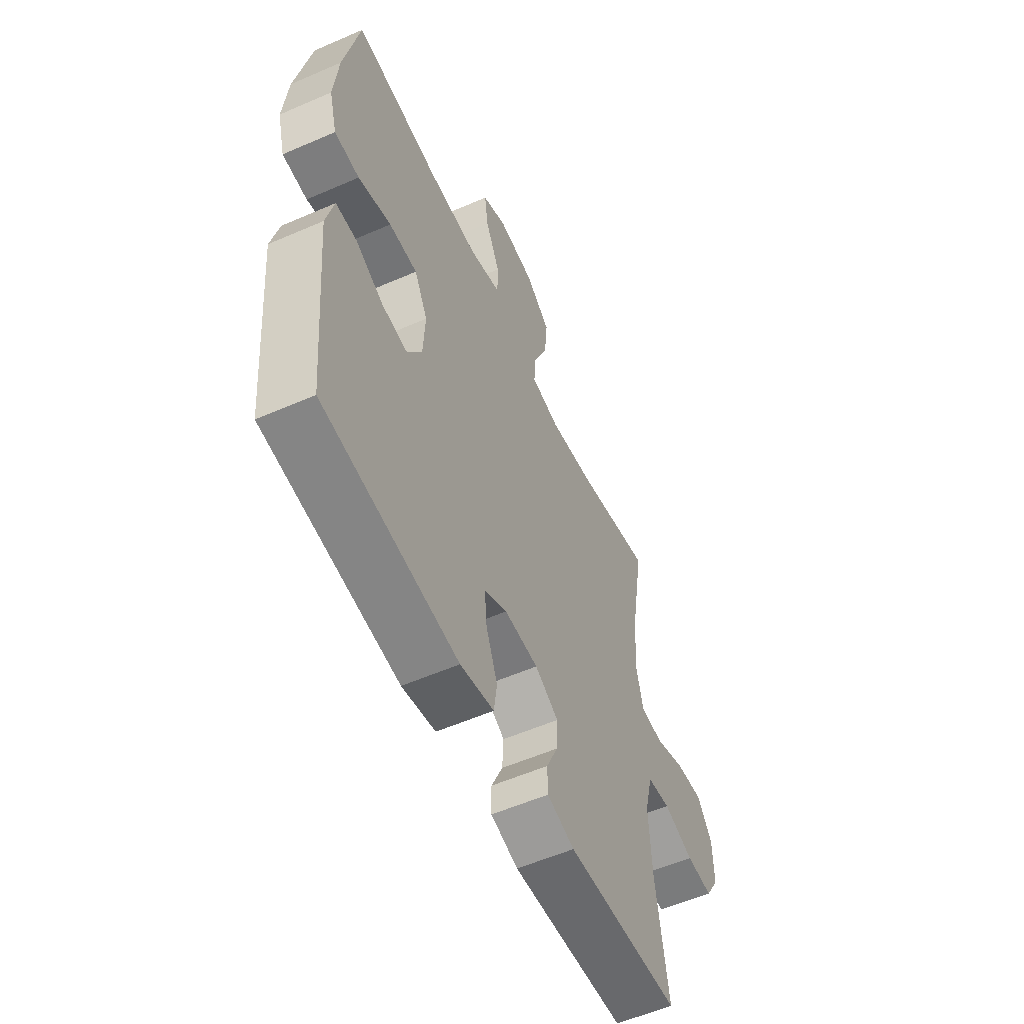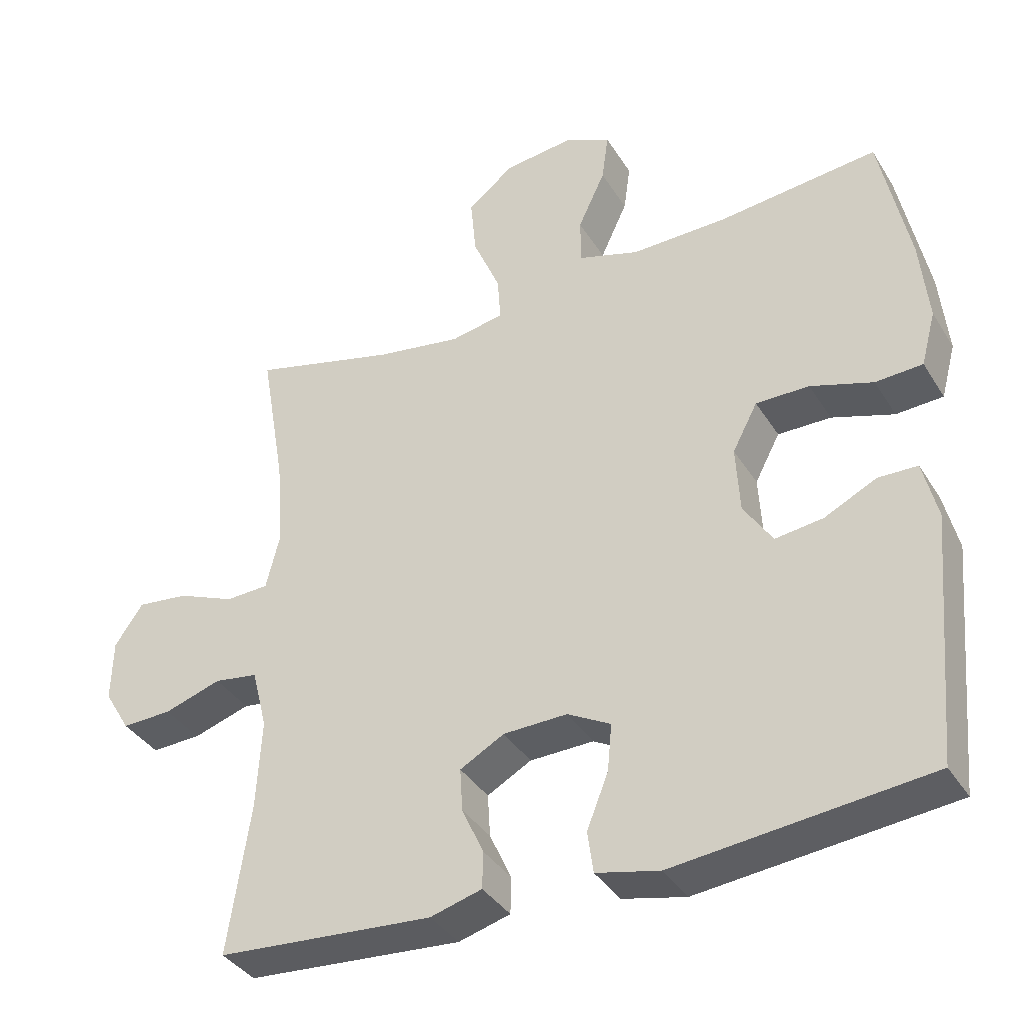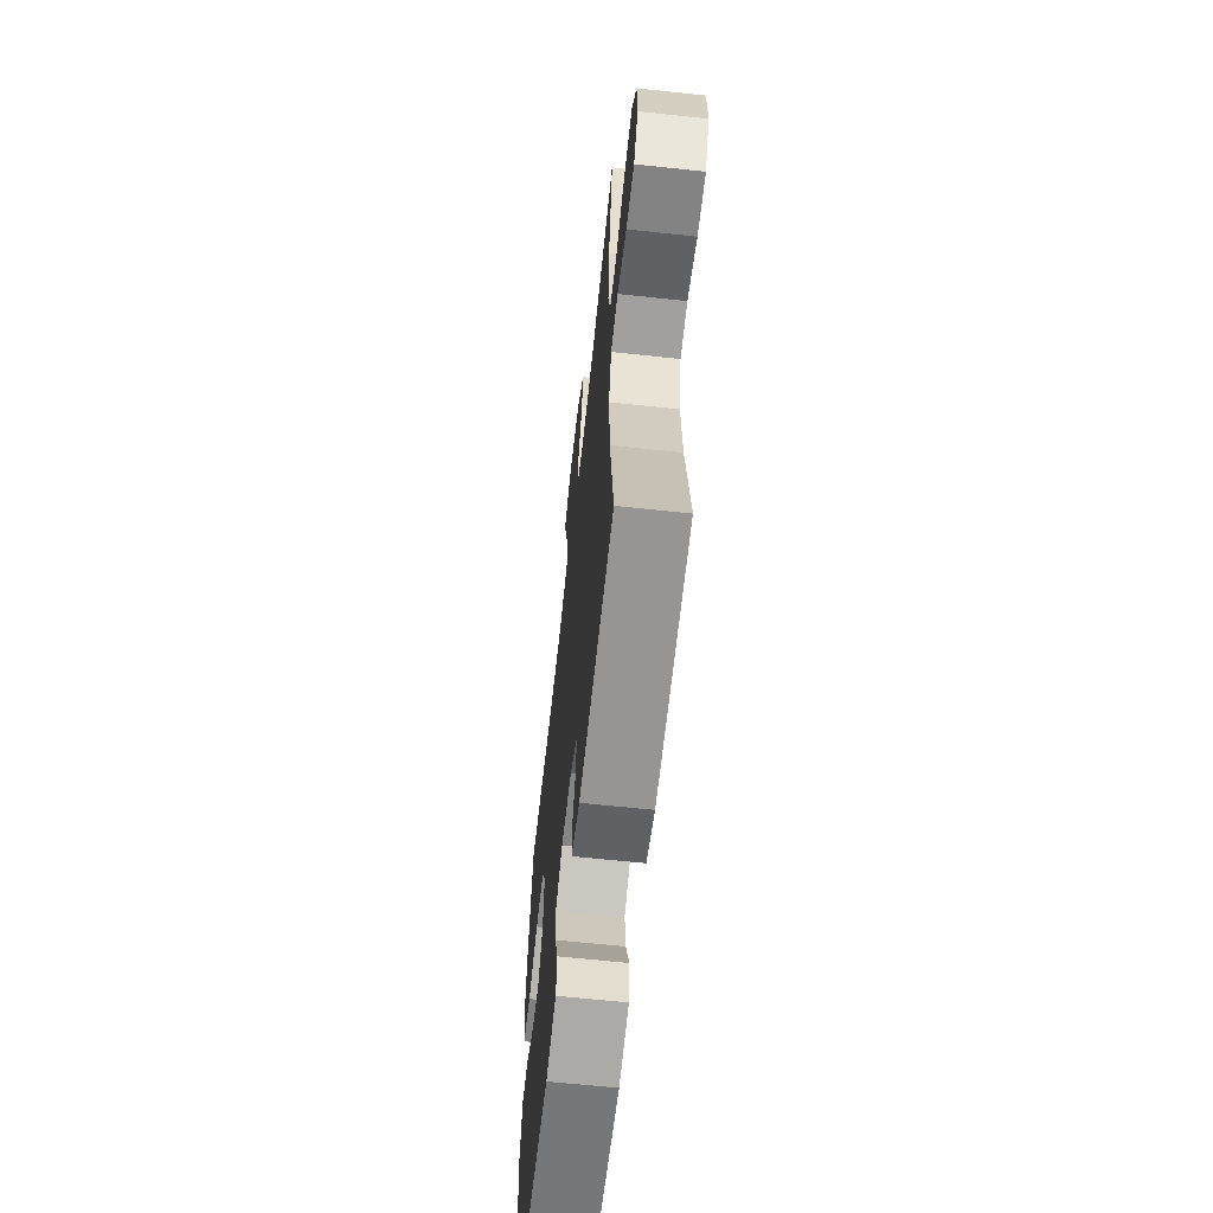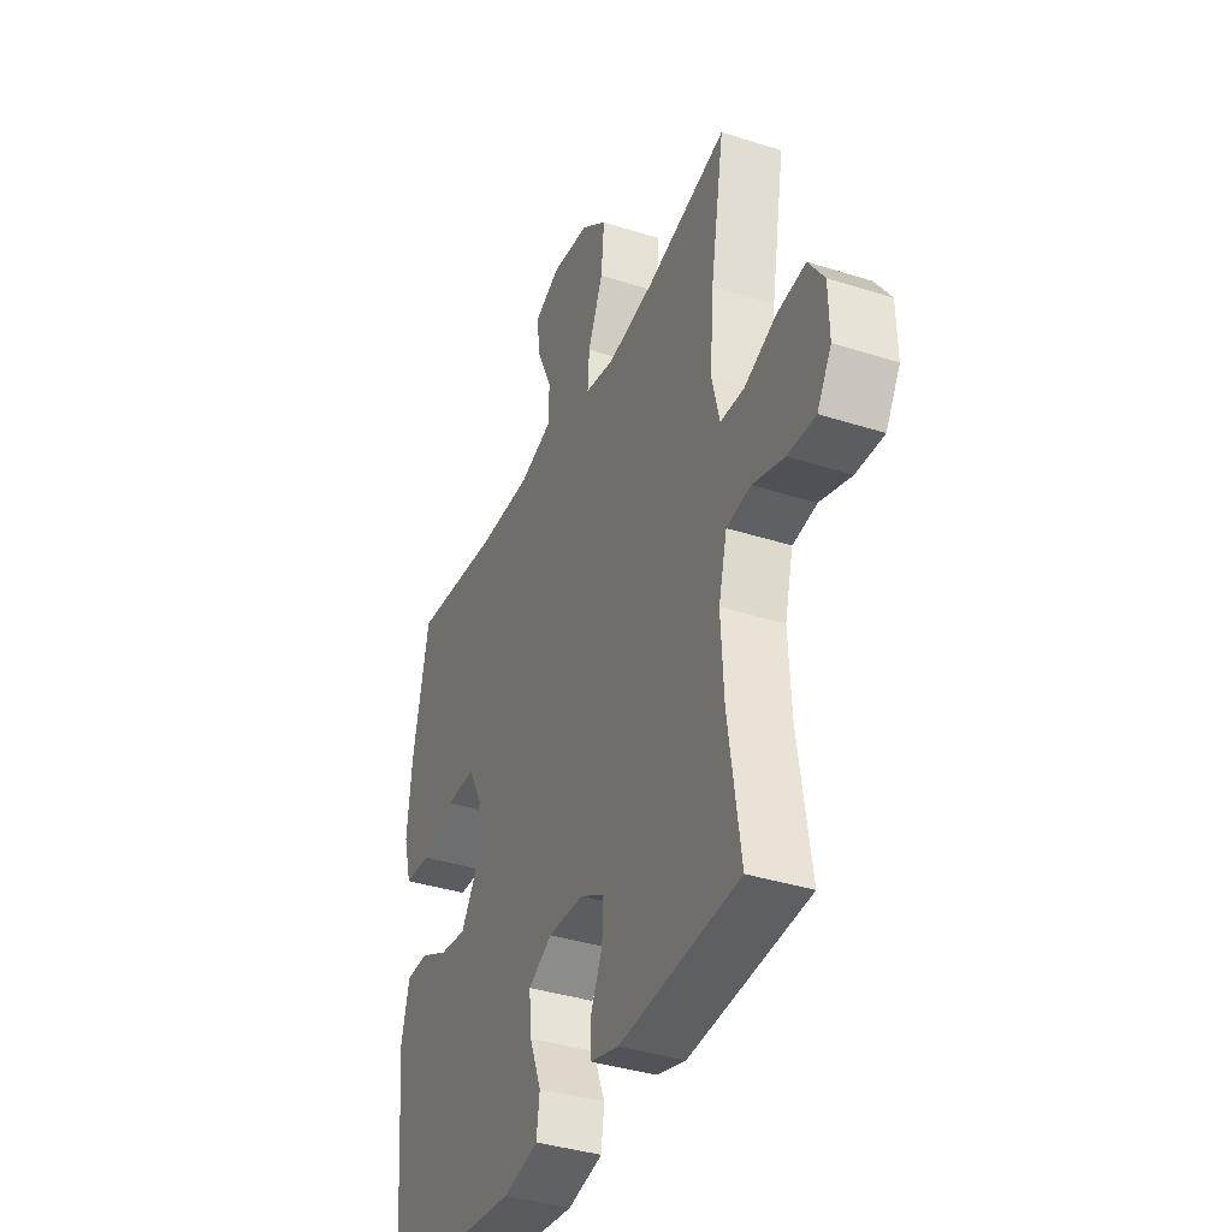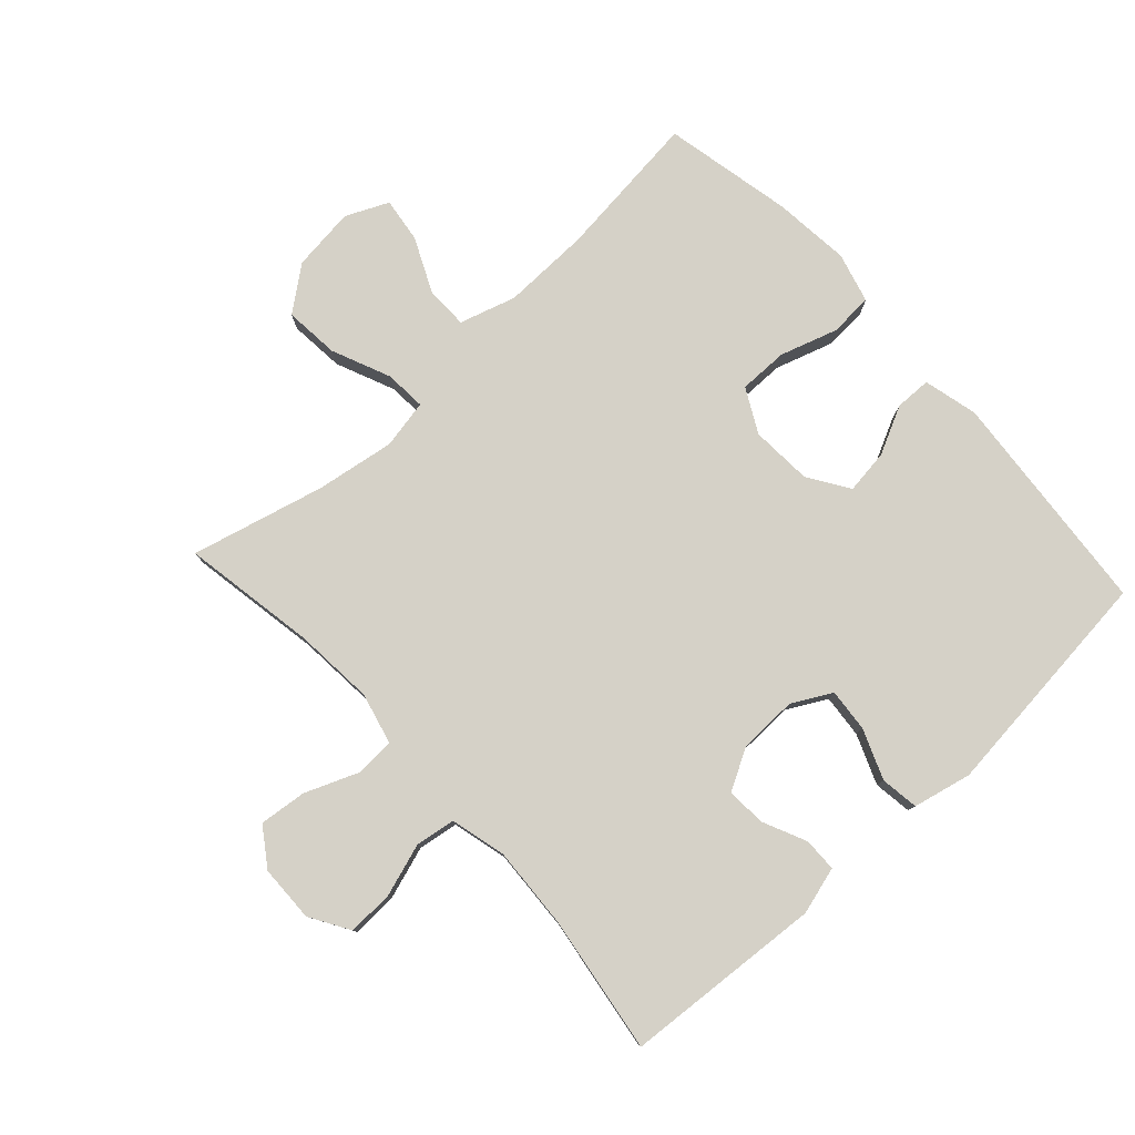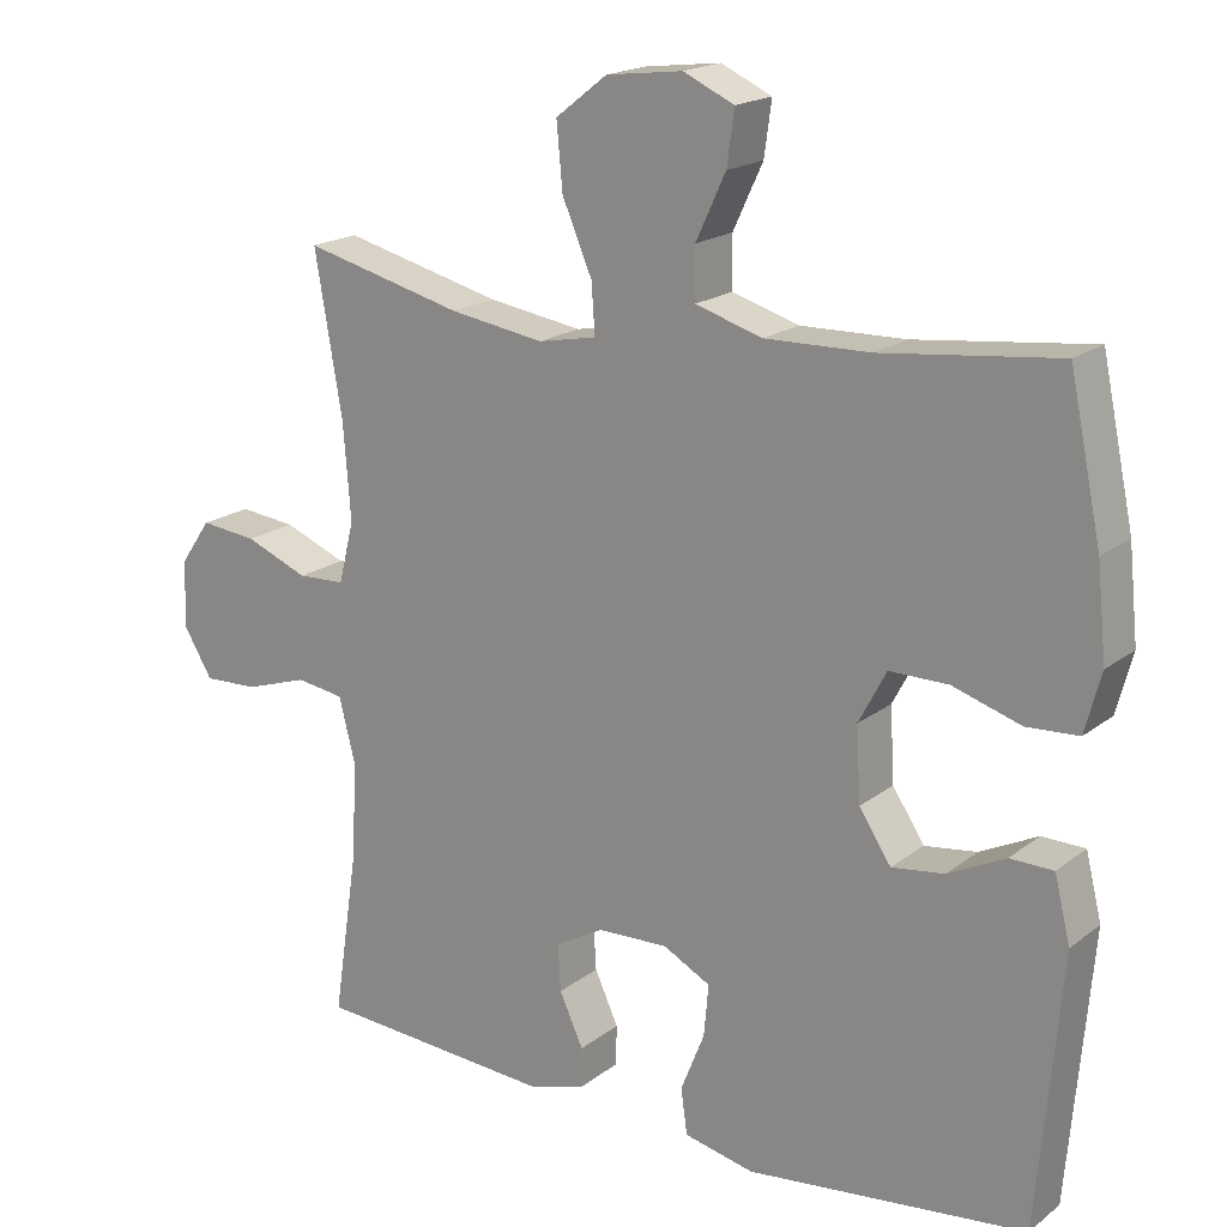
<metadata>
{"format":"obj","ext":"obj","renderer":"f3d","projection":"perspective","resolution":1024,"background":"white","views":[{"elev":-56.4,"azim":-65.5,"up":"+Z"},{"elev":-37.0,"azim":-151.9,"up":"+Z"},{"elev":-63.3,"azim":83.8,"up":"+Z"},{"elev":-37.4,"azim":67.7,"up":"+Z"},{"elev":79.3,"azim":137.5,"up":"+Y"},{"elev":18.4,"azim":-145.1,"up":"+Z"}]}
</metadata>
<code>
o path3836
v -0.5621 0.0375 0.271
v -0.5744 0.0375 0.1501
v -0.5532 0.0375 0.07138
v -0.4851 0.0375 0.06753
v -0.3951 0.0375 0.09626
v -0.3179 0.0375 0.0966
v -0.2816 0.0375 0.02794
v -0.2873 0.0375 -0.06888
v -0.3291 0.0375 -0.1327
v -0.3983 0.0375 -0.1235
v -0.4736 0.0375 -0.08639
v -0.5305 0.0375 -0.08755
v -0.5514 0.0375 -0.1727
v -0.5202 0.0375 -0.5283
v -0.1528 0.0375 -0.5679
v -0.06114 0.0375 -0.5474
v -0.05286 0.0375 -0.4874
v -0.08398 0.0375 -0.4091
v -0.09026 0.0375 -0.3414
v -0.02798 0.0375 -0.3079
v 0.06454 0.0375 -0.3107
v 0.1285 0.0375 -0.3462
v 0.1249 0.0375 -0.408
v 0.09369 0.0375 -0.4766
v 0.09469 0.0375 -0.5296
v 0.1694 0.0375 -0.5507
v 0.4818 0.0375 -0.5283
v 0.4493 0.0375 -0.3127
v 0.4418 0.0375 -0.1828
v 0.4638 0.0375 -0.09577
v 0.5269 0.0375 -0.08636
v 0.6094 0.0375 -0.1132
v 0.6817 0.0375 -0.1159
v 0.7191 0.0375 -0.0539
v 0.7171 0.0375 0.03533
v 0.6761 0.0375 0.09455
v 0.6017 0.0375 0.08638
v 0.5185 0.0375 0.05274
v 0.4562 0.0375 0.05536
v 0.4361 0.0375 0.1368
v 0.4458 0.0375 0.2626
v 0.4818 0.0375 0.4734
v 0.2724 0.0375 0.4204
v 0.1488 0.0375 0.401
v 0.07191 0.0375 0.4159
v 0.07623 0.0375 0.4808
v 0.1155 0.0375 0.5727
v 0.1235 0.0375 0.6588
v 0.05563 0.0375 0.7116
v -0.04443 0.0375 0.7237
v -0.1112 0.0375 0.693
v -0.1015 0.0375 0.6227
v -0.06229 0.0375 0.5385
v -0.06279 0.0375 0.4715
v -0.1508 0.0375 0.4447
v -0.2886 0.0375 0.4475
v -0.5202 0.0375 0.4734
v -0.5621 -0.0375 0.271
v -0.5744 -0.0375 0.1501
v -0.5532 -0.0375 0.07138
v -0.4851 -0.0375 0.06753
v -0.3951 -0.0375 0.09626
v -0.3179 -0.0375 0.0966
v -0.2816 -0.0375 0.02794
v -0.2873 -0.0375 -0.06888
v -0.3291 -0.0375 -0.1327
v -0.3983 -0.0375 -0.1235
v -0.4736 -0.0375 -0.08639
v -0.5305 -0.0375 -0.08755
v -0.5514 -0.0375 -0.1727
v -0.5202 -0.0375 -0.5283
v -0.1528 -0.0375 -0.5679
v -0.06114 -0.0375 -0.5474
v -0.05286 -0.0375 -0.4874
v -0.08398 -0.0375 -0.4091
v -0.09026 -0.0375 -0.3414
v -0.02798 -0.0375 -0.3079
v 0.06454 -0.0375 -0.3107
v 0.1285 -0.0375 -0.3462
v 0.1249 -0.0375 -0.408
v 0.09369 -0.0375 -0.4766
v 0.09469 -0.0375 -0.5296
v 0.1694 -0.0375 -0.5507
v 0.4818 -0.0375 -0.5283
v 0.4493 -0.0375 -0.3127
v 0.4418 -0.0375 -0.1828
v 0.4638 -0.0375 -0.09577
v 0.5269 -0.0375 -0.08636
v 0.6094 -0.0375 -0.1132
v 0.6817 -0.0375 -0.1159
v 0.7191 -0.0375 -0.0539
v 0.7171 -0.0375 0.03533
v 0.6761 -0.0375 0.09455
v 0.6017 -0.0375 0.08638
v 0.5185 -0.0375 0.05274
v 0.4562 -0.0375 0.05536
v 0.4361 -0.0375 0.1368
v 0.4458 -0.0375 0.2626
v 0.4818 -0.0375 0.4734
v 0.2724 -0.0375 0.4204
v 0.1488 -0.0375 0.401
v 0.07191 -0.0375 0.4159
v 0.07623 -0.0375 0.4808
v 0.1155 -0.0375 0.5727
v 0.1235 -0.0375 0.6588
v 0.05563 -0.0375 0.7116
v -0.04443 -0.0375 0.7237
v -0.1112 -0.0375 0.693
v -0.1015 -0.0375 0.6227
v -0.06229 -0.0375 0.5385
v -0.06279 -0.0375 0.4715
v -0.1508 -0.0375 0.4447
v -0.2886 -0.0375 0.4475
v -0.5202 -0.0375 0.4734
v 0.05563 0.0375 0.7116
v -0.04443 0.0375 0.7237
v -0.1112 0.0375 0.693
v -0.1112 0.0375 0.693
v 0.1235 0.0375 0.6588
v -0.1015 0.0375 0.6227
v 0.1155 0.0375 0.5727
v -0.06229 0.0375 0.5385
v 0.07623 0.0375 0.4808
v -0.06279 0.0375 0.4715
v -0.06279 0.0375 0.4715
v 0.07191 0.0375 0.4159
v 0.07191 0.0375 0.4159
v -0.1508 0.0375 0.4447
v -0.2886 0.0375 0.4475
v -0.5202 0.0375 0.4734
v -0.5202 0.0375 0.4734
v 0.4818 0.0375 0.4734
v 0.4818 0.0375 0.4734
v 0.2724 0.0375 0.4204
v 0.1488 0.0375 0.401
v -0.5621 0.0375 0.271
v 0.4458 0.0375 0.2626
v -0.5744 0.0375 0.1501
v 0.4361 0.0375 0.1368
v -0.5532 0.0375 0.07138
v -0.5532 0.0375 0.07138
v 0.4562 0.0375 0.05536
v 0.4562 0.0375 0.05536
v -0.3951 0.0375 0.09626
v -0.3179 0.0375 0.0966
v -0.3179 0.0375 0.0966
v -0.2816 0.0375 0.02794
v -0.4851 0.0375 0.06753
v 0.7171 0.0375 0.03533
v 0.6761 0.0375 0.09455
v 0.6761 0.0375 0.09455
v 0.6017 0.0375 0.08638
v 0.5185 0.0375 0.05274
v 0.7191 0.0375 -0.0539
v -0.2873 0.0375 -0.06888
v 0.6817 0.0375 -0.1159
v 0.6817 0.0375 -0.1159
v -0.3291 0.0375 -0.1327
v -0.3291 0.0375 -0.1327
v 0.6094 0.0375 -0.1132
v 0.5269 0.0375 -0.08636
v 0.4638 0.0375 -0.09577
v 0.4638 0.0375 -0.09577
v -0.3983 0.0375 -0.1235
v -0.4736 0.0375 -0.08639
v -0.5305 0.0375 -0.08755
v -0.5305 0.0375 -0.08755
v -0.5514 0.0375 -0.1727
v 0.4418 0.0375 -0.1828
v 0.4493 0.0375 -0.3127
v -0.02798 0.0375 -0.3079
v 0.06454 0.0375 -0.3107
v -0.09026 0.0375 -0.3414
v -0.09026 0.0375 -0.3414
v 0.1285 0.0375 -0.3462
v 0.1285 0.0375 -0.3462
v -0.08398 0.0375 -0.4091
v 0.1249 0.0375 -0.408
v 0.09369 0.0375 -0.4766
v -0.05286 0.0375 -0.4874
v 0.4818 0.0375 -0.5283
v 0.4818 0.0375 -0.5283
v 0.09469 0.0375 -0.5296
v 0.09469 0.0375 -0.5296
v -0.06114 0.0375 -0.5474
v -0.06114 0.0375 -0.5474
v -0.5202 0.0375 -0.5283
v -0.5202 0.0375 -0.5283
v 0.1694 0.0375 -0.5507
v -0.1528 0.0375 -0.5679
v 0.05563 -0.0375 0.7116
v -0.04443 -0.0375 0.7237
v -0.1112 -0.0375 0.693
v -0.1112 -0.0375 0.693
v 0.1235 -0.0375 0.6588
v -0.1015 -0.0375 0.6227
v 0.1155 -0.0375 0.5727
v -0.06229 -0.0375 0.5385
v 0.07623 -0.0375 0.4808
v -0.06279 -0.0375 0.4715
v -0.06279 -0.0375 0.4715
v 0.07191 -0.0375 0.4159
v 0.07191 -0.0375 0.4159
v -0.1508 -0.0375 0.4447
v -0.2886 -0.0375 0.4475
v -0.5202 -0.0375 0.4734
v -0.5202 -0.0375 0.4734
v 0.4818 -0.0375 0.4734
v 0.4818 -0.0375 0.4734
v 0.2724 -0.0375 0.4204
v 0.1488 -0.0375 0.401
v -0.5621 -0.0375 0.271
v 0.4458 -0.0375 0.2626
v -0.5744 -0.0375 0.1501
v 0.4361 -0.0375 0.1368
v -0.5532 -0.0375 0.07138
v -0.5532 -0.0375 0.07138
v 0.4562 -0.0375 0.05536
v 0.4562 -0.0375 0.05536
v -0.3951 -0.0375 0.09626
v -0.3179 -0.0375 0.0966
v -0.3179 -0.0375 0.0966
v -0.2816 -0.0375 0.02794
v -0.4851 -0.0375 0.06753
v 0.7171 -0.0375 0.03533
v 0.6761 -0.0375 0.09455
v 0.6761 -0.0375 0.09455
v 0.6017 -0.0375 0.08638
v 0.5185 -0.0375 0.05274
v 0.7191 -0.0375 -0.0539
v -0.2873 -0.0375 -0.06888
v 0.6817 -0.0375 -0.1159
v 0.6817 -0.0375 -0.1159
v -0.3291 -0.0375 -0.1327
v -0.3291 -0.0375 -0.1327
v 0.6094 -0.0375 -0.1132
v 0.5269 -0.0375 -0.08636
v 0.4638 -0.0375 -0.09577
v 0.4638 -0.0375 -0.09577
v -0.3983 -0.0375 -0.1235
v -0.4736 -0.0375 -0.08639
v -0.5305 -0.0375 -0.08755
v -0.5305 -0.0375 -0.08755
v -0.5514 -0.0375 -0.1727
v 0.4418 -0.0375 -0.1828
v 0.4493 -0.0375 -0.3127
v -0.02798 -0.0375 -0.3079
v 0.06454 -0.0375 -0.3107
v -0.09026 -0.0375 -0.3414
v -0.09026 -0.0375 -0.3414
v 0.1285 -0.0375 -0.3462
v 0.1285 -0.0375 -0.3462
v -0.08398 -0.0375 -0.4091
v 0.1249 -0.0375 -0.408
v 0.09369 -0.0375 -0.4766
v -0.05286 -0.0375 -0.4874
v 0.4818 -0.0375 -0.5283
v 0.4818 -0.0375 -0.5283
v 0.09469 -0.0375 -0.5296
v 0.09469 -0.0375 -0.5296
v -0.06114 -0.0375 -0.5474
v -0.06114 -0.0375 -0.5474
v -0.5202 -0.0375 -0.5283
v -0.5202 -0.0375 -0.5283
v 0.1694 -0.0375 -0.5507
v -0.1528 -0.0375 -0.5679
f 265 255 259
f 244 241 242
f 221 205 220
f 210 213 208
f 245 248 251
f 265 254 255
f 225 228 230
f 202 221 223
f 248 223 247
f 196 192 193
f 197 198 199
f 230 228 236
f 223 231 247
f 204 205 221
f 220 214 224
f 249 234 263
f 263 234 240
f 192 196 191
f 253 266 256
f 249 263 253
f 256 266 261
f 246 265 257
f 218 215 248
f 253 263 266
f 229 237 228
f 246 254 265
f 224 214 216
f 215 211 248
f 237 229 238
f 198 191 196
f 247 231 249
f 236 228 237
f 245 251 246
f 202 204 221
f 212 220 205
f 202 223 211
f 249 231 234
f 232 230 236
f 195 191 197
f 191 198 197
f 200 199 198
f 238 218 248
f 238 248 245
f 213 210 215
f 211 223 248
f 263 240 244
f 226 228 225
f 210 211 215
f 199 200 202
f 244 240 241
f 251 254 246
f 202 200 204
f 212 205 206
f 214 220 212
f 218 238 229
f 49 50 107 106
f 50 118 194 107
f 48 49 106 105
f 51 52 109 108
f 47 48 105 104
f 52 53 110 109
f 46 47 104 103
f 53 125 201 110
f 127 46 103 203
f 54 55 112 111
f 56 131 207 113
f 133 43 100 209
f 55 56 113 112
f 43 44 101 100
f 44 45 102 101
f 57 1 58 114
f 41 42 99 98
f 1 2 59 58
f 40 41 98 97
f 2 141 217 59
f 143 40 97 219
f 5 146 222 62
f 6 7 64 63
f 4 5 62 61
f 3 4 61 60
f 35 151 227 92
f 36 37 94 93
f 37 38 95 94
f 38 39 96 95
f 34 35 92 91
f 7 8 65 64
f 157 34 91 233
f 8 159 235 65
f 32 33 90 89
f 31 32 89 88
f 163 31 88 239
f 10 11 68 67
f 11 167 243 68
f 12 13 70 69
f 29 30 87 86
f 9 10 67 66
f 28 29 86 85
f 20 21 78 77
f 174 20 77 250
f 21 176 252 78
f 18 19 76 75
f 22 23 80 79
f 23 24 81 80
f 17 18 75 74
f 182 28 85 258
f 24 184 260 81
f 186 17 74 262
f 13 188 264 70
f 25 26 83 82
f 26 27 84 83
f 15 16 73 72
f 14 15 72 71
f 189 183 179
f 168 166 165
f 145 144 129
f 134 132 137
f 169 175 172
f 189 179 178
f 149 154 152
f 126 147 145
f 172 171 147
f 120 117 116
f 121 123 122
f 154 160 152
f 147 171 155
f 128 145 129
f 144 148 138
f 173 187 158
f 187 164 158
f 116 115 120
f 177 180 190
f 173 177 187
f 180 185 190
f 170 181 189
f 142 172 139
f 177 190 187
f 153 152 161
f 170 189 178
f 148 140 138
f 139 172 135
f 161 162 153
f 122 120 115
f 171 173 155
f 160 161 152
f 169 170 175
f 126 145 128
f 136 129 144
f 126 135 147
f 173 158 155
f 156 160 154
f 119 121 115
f 115 121 122
f 124 122 123
f 162 172 142
f 162 169 172
f 137 139 134
f 135 172 147
f 187 168 164
f 150 149 152
f 134 139 135
f 123 126 124
f 168 165 164
f 175 170 178
f 126 128 124
f 136 130 129
f 138 136 144
f 142 153 162

</code>
